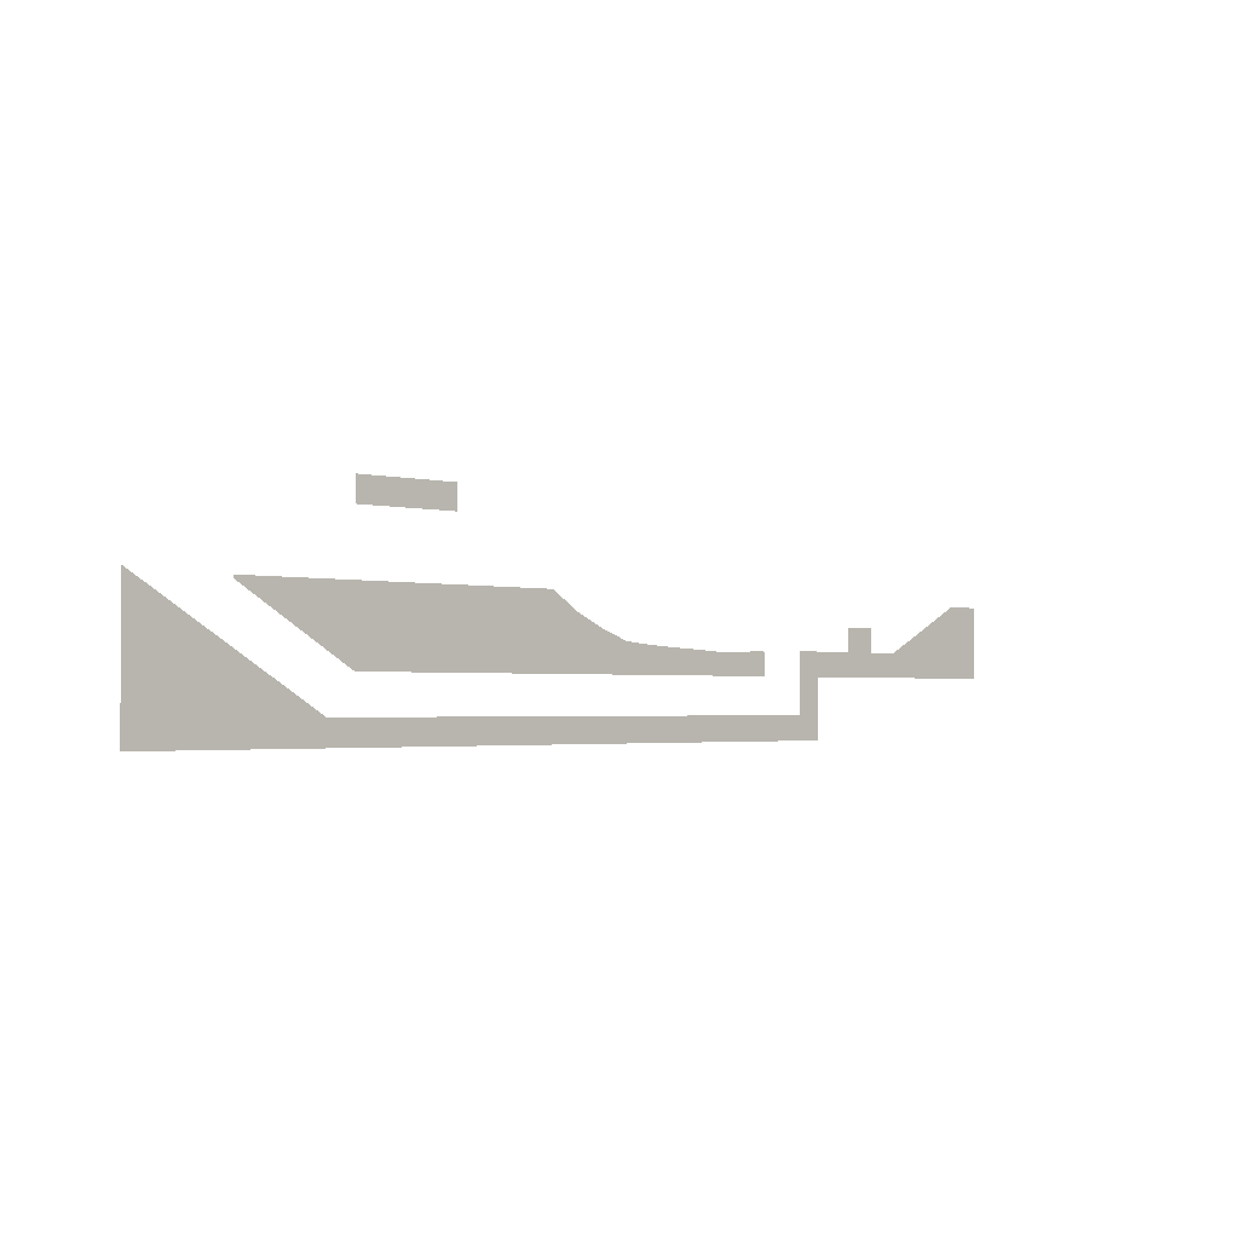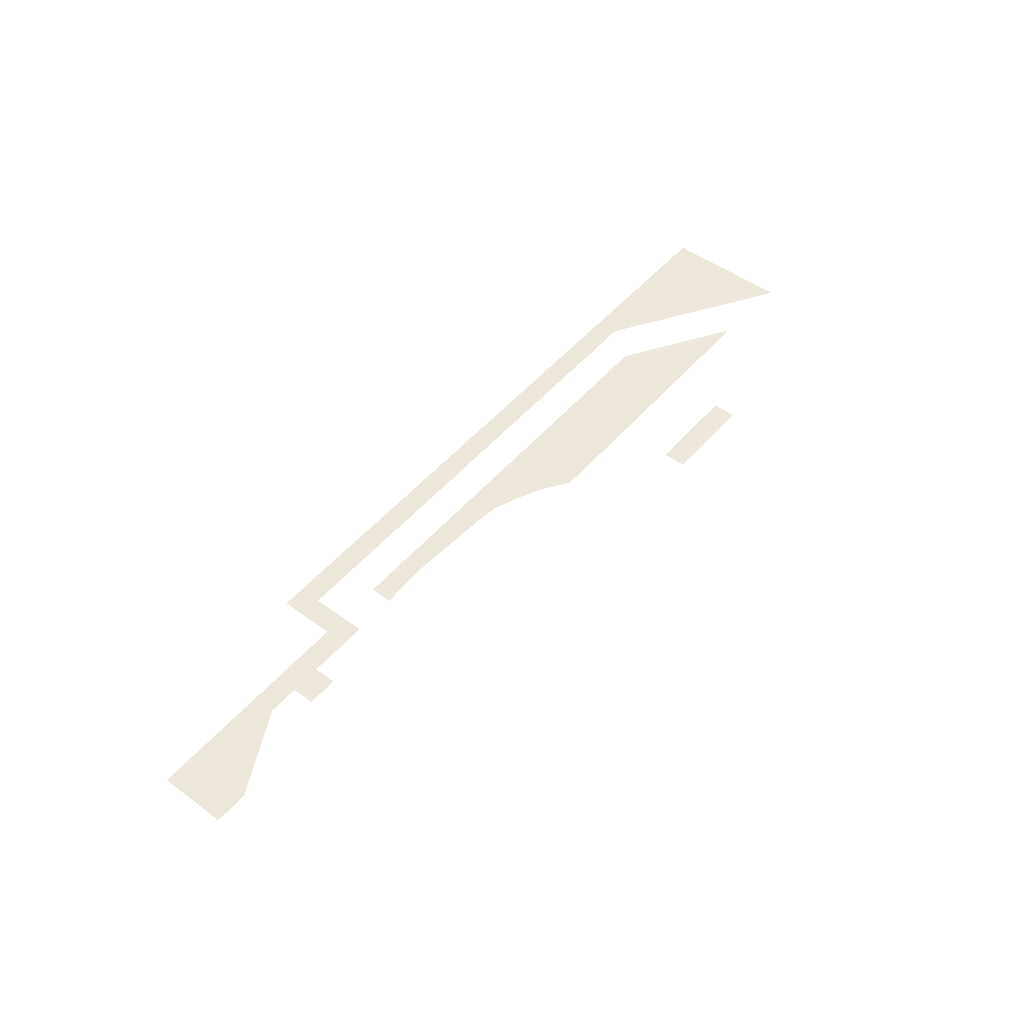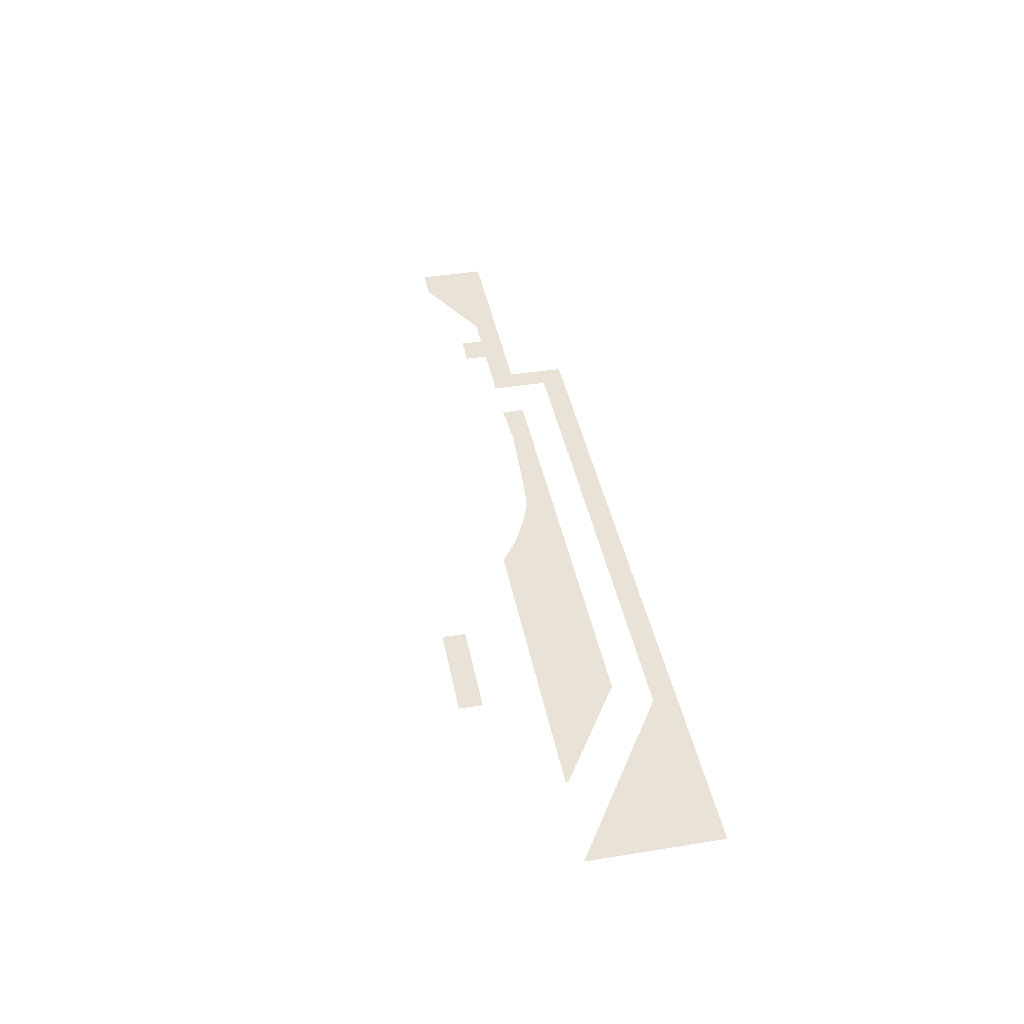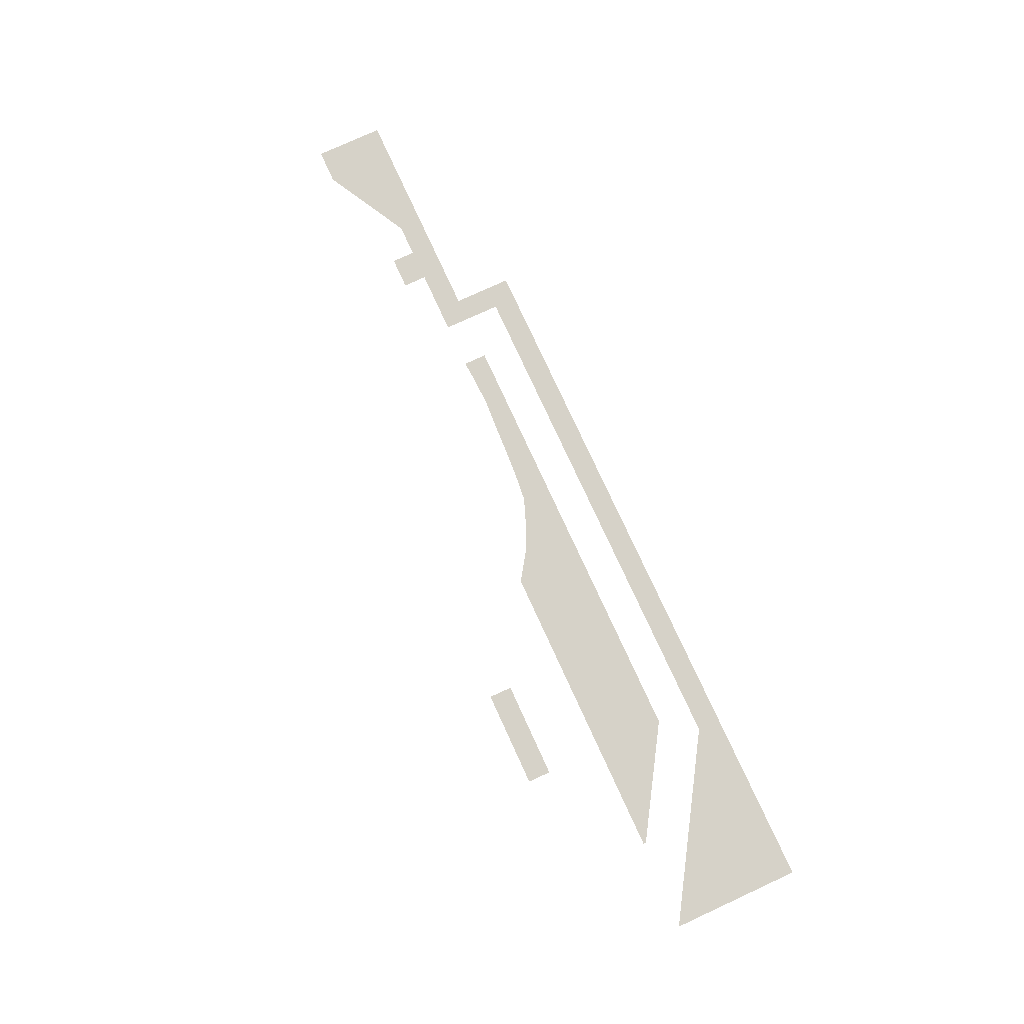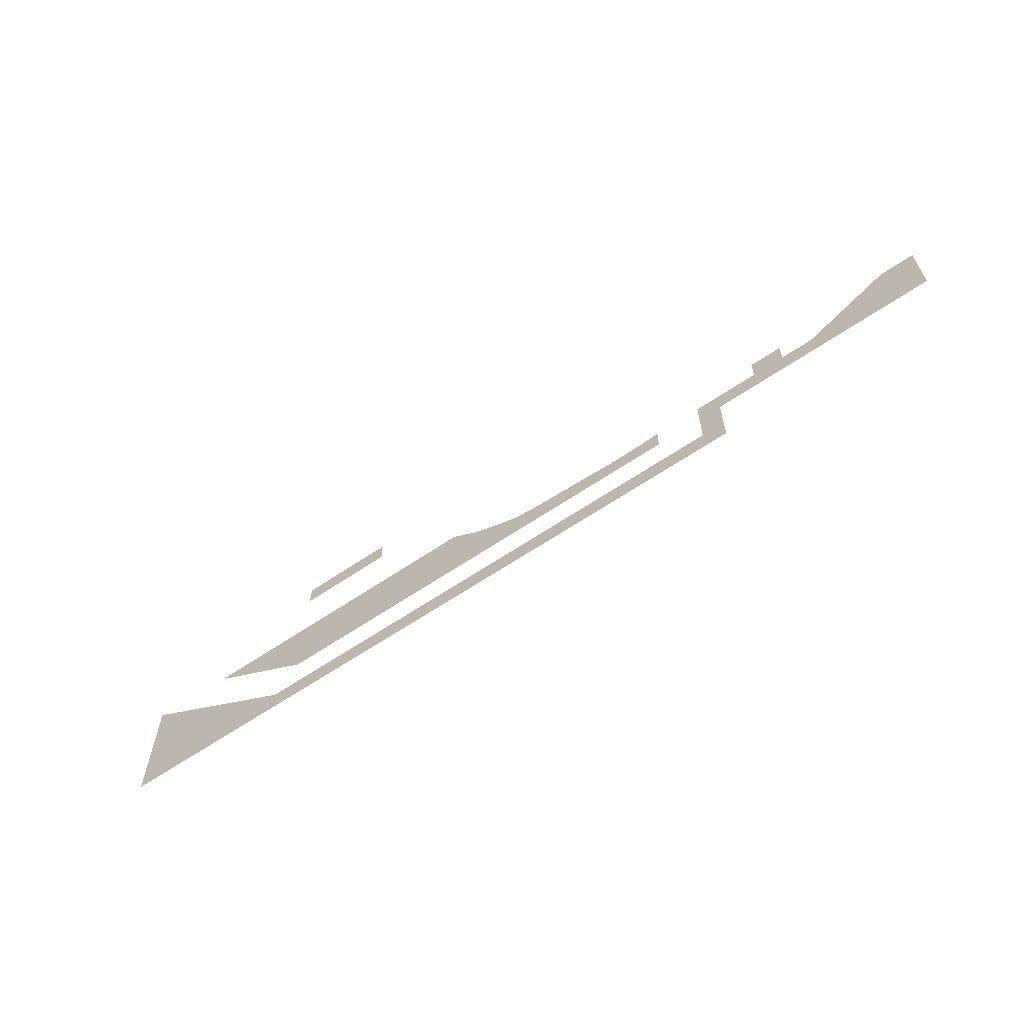
<metadata>
{"format":"obj","ext":"obj","renderer":"f3d","projection":"perspective","resolution":1024,"background":"white","views":[{"elev":-2.2,"azim":-41.9,"up":"+Y"},{"elev":49.9,"azim":128.9,"up":"+Z"},{"elev":41.4,"azim":-101.0,"up":"+Z"},{"elev":77.7,"azim":-114.7,"up":"+Z"},{"elev":-62.0,"azim":34.8,"up":"+Y"}]}
</metadata>
<code>
o Cube
v 7.145 -1 1
v 7.145 1 1
v 17.53 -1 1
v 17.53 1 1
v 10.88 3 1
v 17.53 3 1
v 14.56 5 1
v 17.53 5 1
v -9.907 -1 1
v -9.907 0.856 1
v -19.91 -1 1
v -19.91 1.22 1
v 1.668 -1 1
v 1.668 1 1
v 4.407 -1 1
v 4.407 1 1
v 1.668 3 1
v 4.407 3 1
v -29.2 -1 1
v -29.2 5.008 1
v -46.2 10.01 1
v -46.2 12.01 1
v -46.2 -1 1
v -46.2 5.008 1
v -37.77 10.01 1
v -37.77 12.01 1
v -7.907 -1 1
v -7.907 1.008 1
v -1.907 -4 1
v -3.907 -4 1
v -3.907 -1 1
v -3.907 1.008 1
v -1.907 -1 1
v -1.907 1.008 1
v -1.907 -6 1
v -3.907 -6 1
v -48.37 -4 1
v -48.37 -6 1
v -63.31 5.29 1
v -63.31 -6 1
v -55.49 4.777 1
v -55.49 5.008 1
v -14.91 -1 1
v -14.91 0.9468 1
v -24.55 -1 1
v -24.55 2.337 1
v -22.23 -1 1
v -22.23 1.458 1
v -17.41 -1 1
v -17.41 1.068 1
v -12.41 -1 1
v -12.41 0.7947 1
v -26.87 -1 1
v -26.87 3.428 1
f 2 1 3 4
f 5 6 8 7
f 2 4 6 5
f 49 50 12 11
f 15 16 14 13
f 10 9 27 28
f 1 2 16 15
f 14 16 18 17
f 53 54 20 19
f 22 21 25 26
f 20 24 23 19
f 33 31 30 29
f 29 30 36 35
f 32 31 33 34
f 36 30 37 38
f 14 34 33 13
f 38 37 39 40
f 23 24 42 41
f 51 52 44 43
f 47 48 46 45
f 11 12 48 47
f 43 44 50 49
f 9 10 52 51
f 45 46 54 53

</code>
